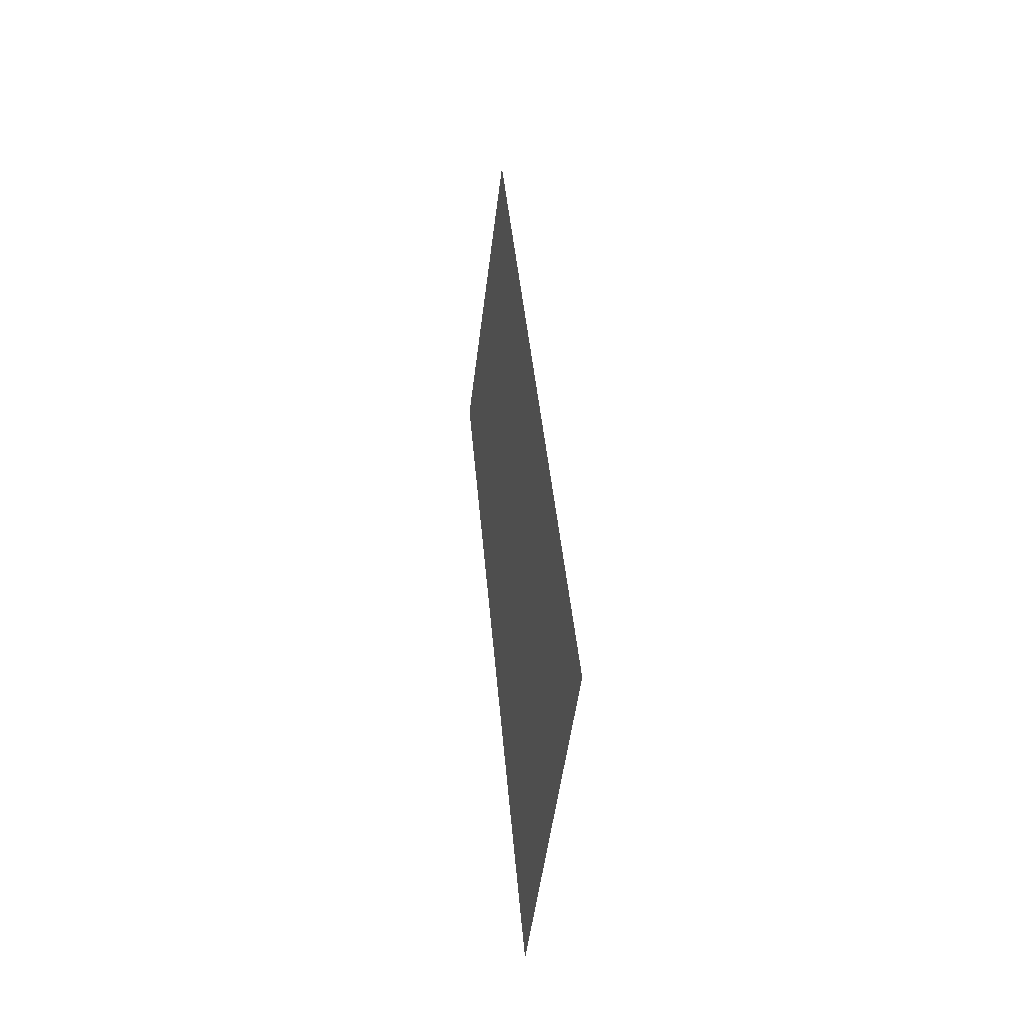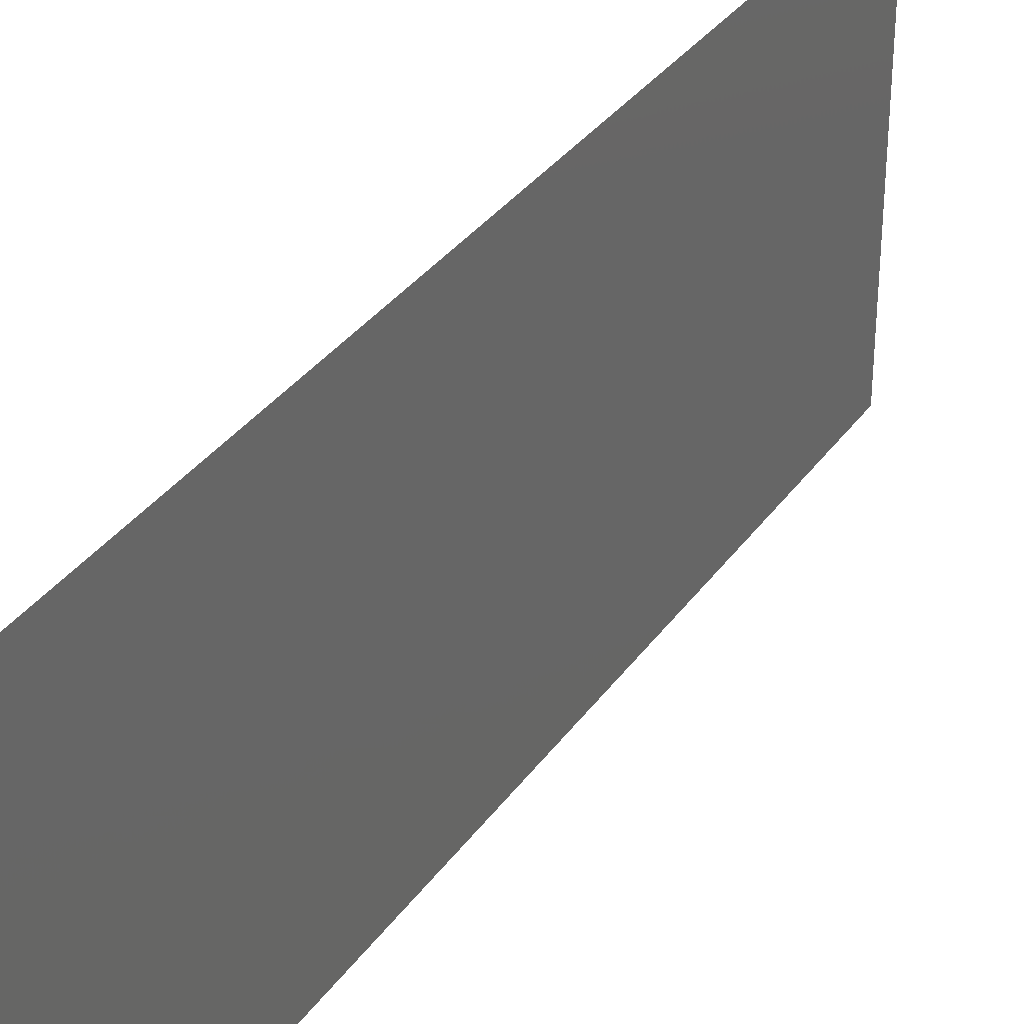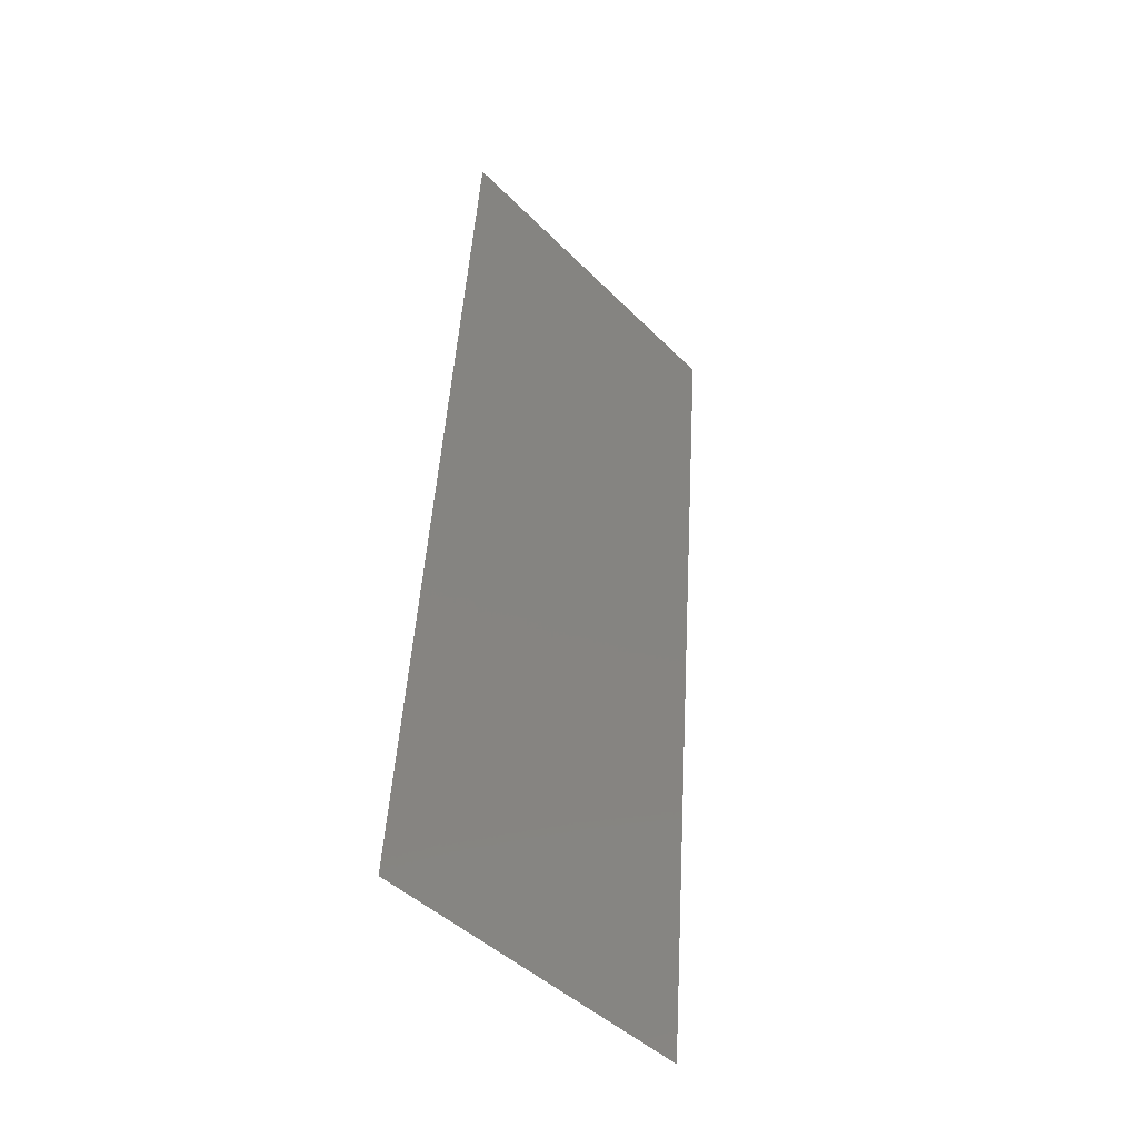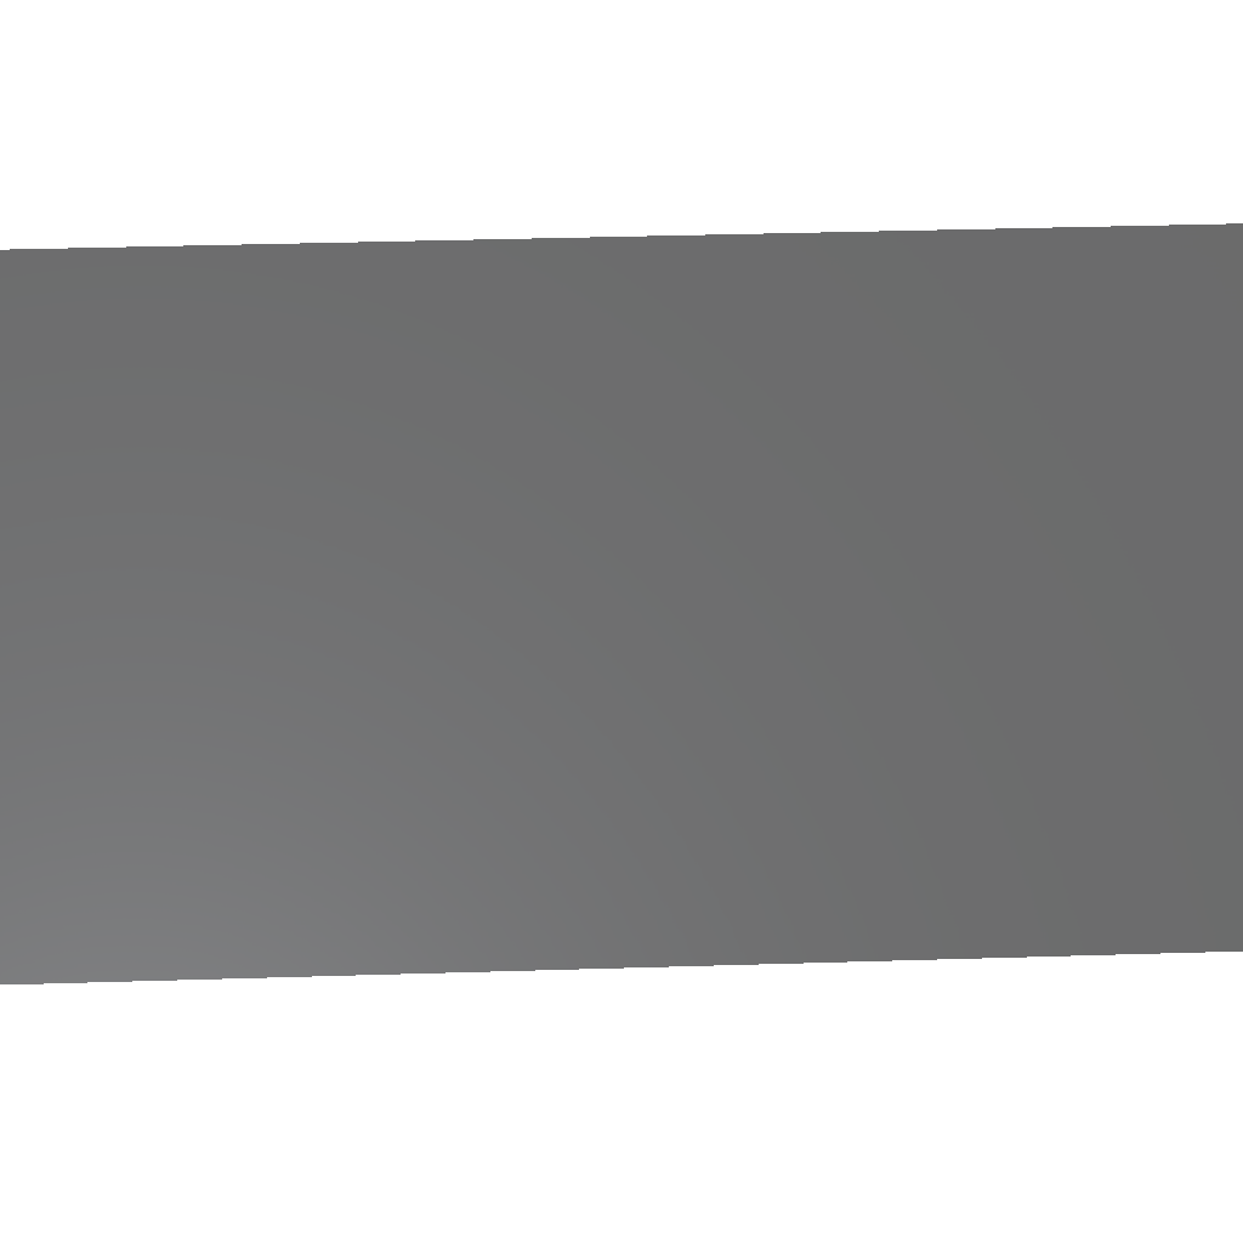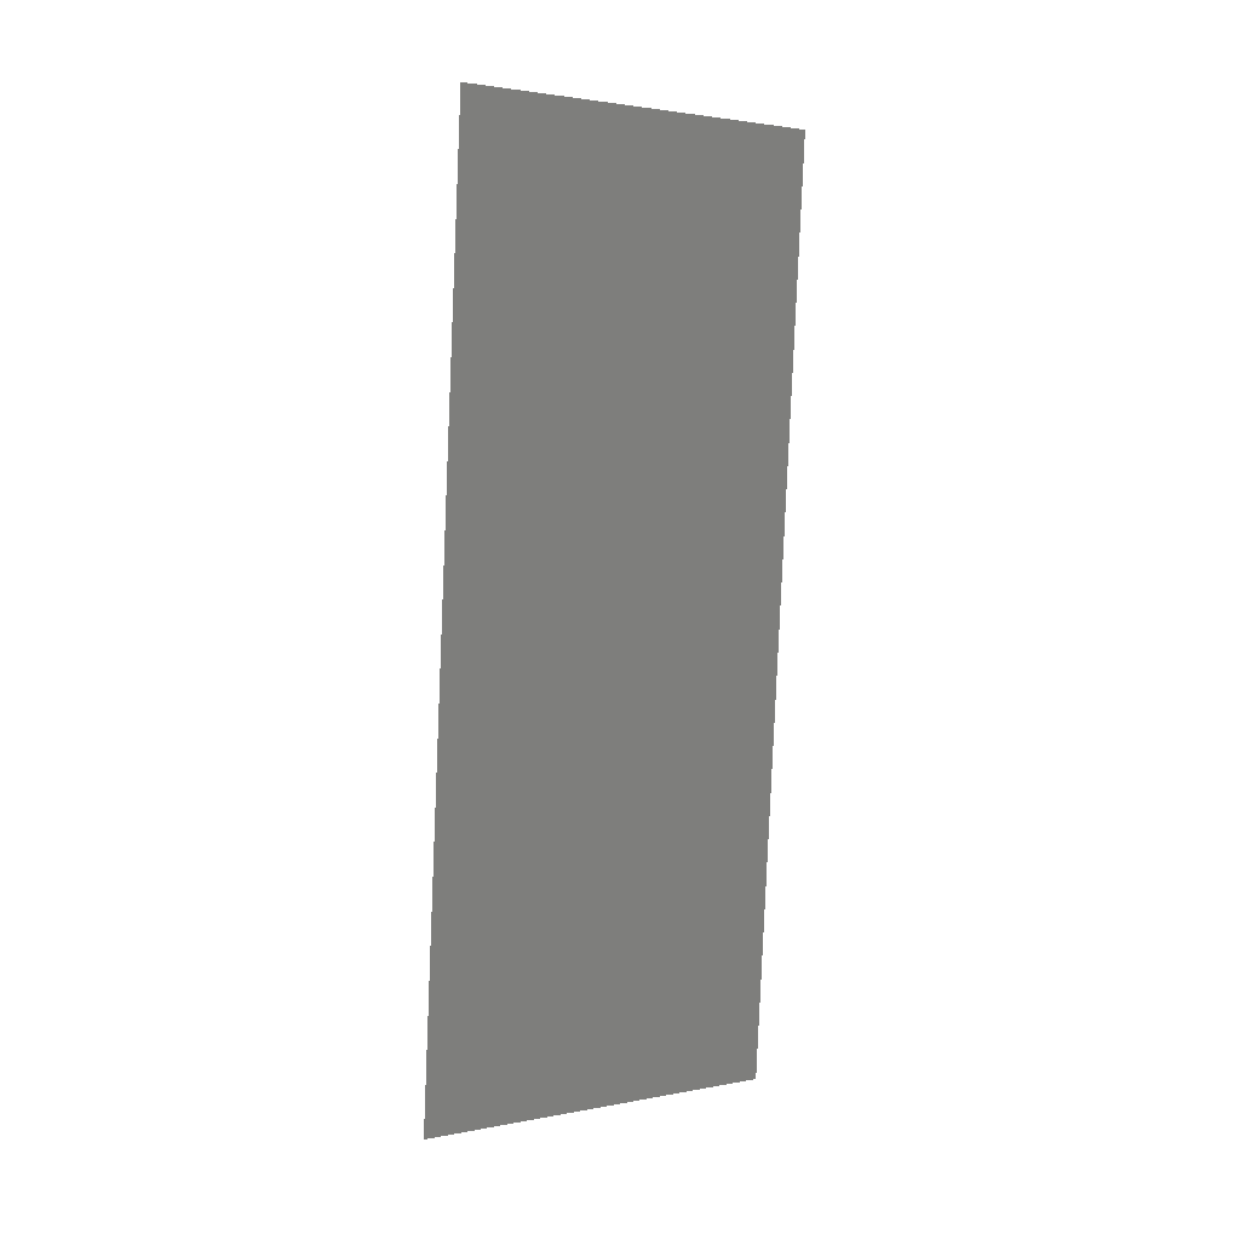
<metadata>
{"format":"stl","ext":"stl","renderer":"f3d","projection":"perspective","resolution":1024,"background":"white","views":[{"elev":-52.3,"azim":-7.1,"up":"+Y"},{"elev":33.9,"azim":34.4,"up":"+Z"},{"elev":-45.2,"azim":-138.8,"up":"+Y"},{"elev":32.6,"azim":91.9,"up":"+Z"},{"elev":2.3,"azim":-124.0,"up":"+Y"}]}
</metadata>
<code>
# stl→obj: 21 verts, 26 faces
v 0.005684 0.0296 0.02
v 0.005298 0.03453 0.00857
v 0.004912 0.03946 0.02
v 0.007228 0.009866 0.02
v 0.006842 0.0148 0.00857
v 0.006456 0.01973 0.02
v 0.005684 0.0296 0
v 0.00607 0.02466 0.01051
v 0.006456 0.01973 0
v 0.007491 0.006502 0.01266
v 0.004649 0.04283 0.01266
v 0.004912 0.03946 0
v 0.007228 0.009866 0
v 0.008 0 0.02
v 0.00414 0.04933 0.02
v 0.00414 0.04933 0.01
v 0.008 0 0.01
v 0.00755 0.005756 0.005801
v 0.004591 0.04357 0.005801
v 0.008 0 0
v 0.00414 0.04933 0
f 1 2 3
f 4 5 6
f 7 8 9
f 1 8 2
f 5 8 6
f 4 10 5
f 2 11 3
f 2 8 7
f 9 8 5
f 6 8 1
f 12 2 7
f 9 5 13
f 14 10 4
f 3 11 15
f 15 11 16
f 17 10 14
f 5 18 13
f 12 19 2
f 20 18 17
f 16 19 21
f 13 18 20
f 21 19 12
f 10 18 5
f 2 19 11
f 17 18 10
f 11 19 16

</code>
